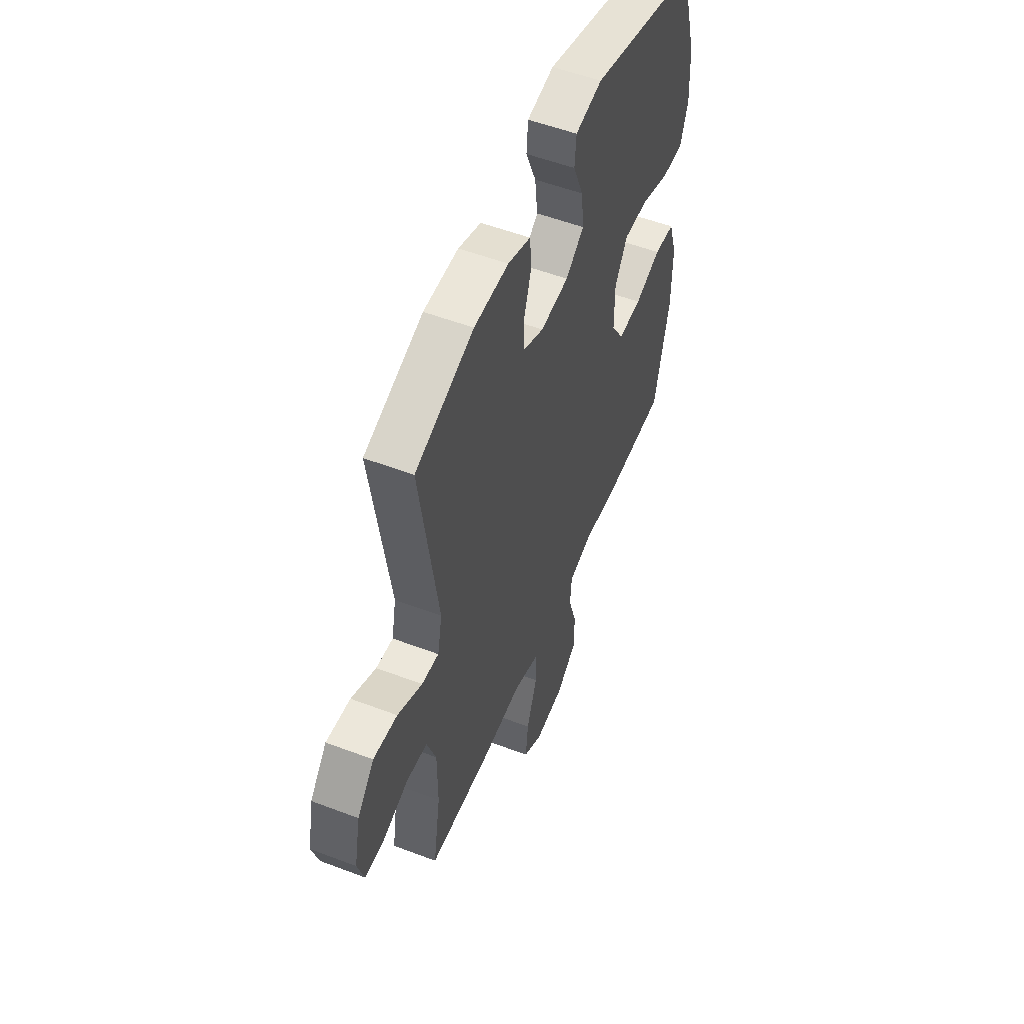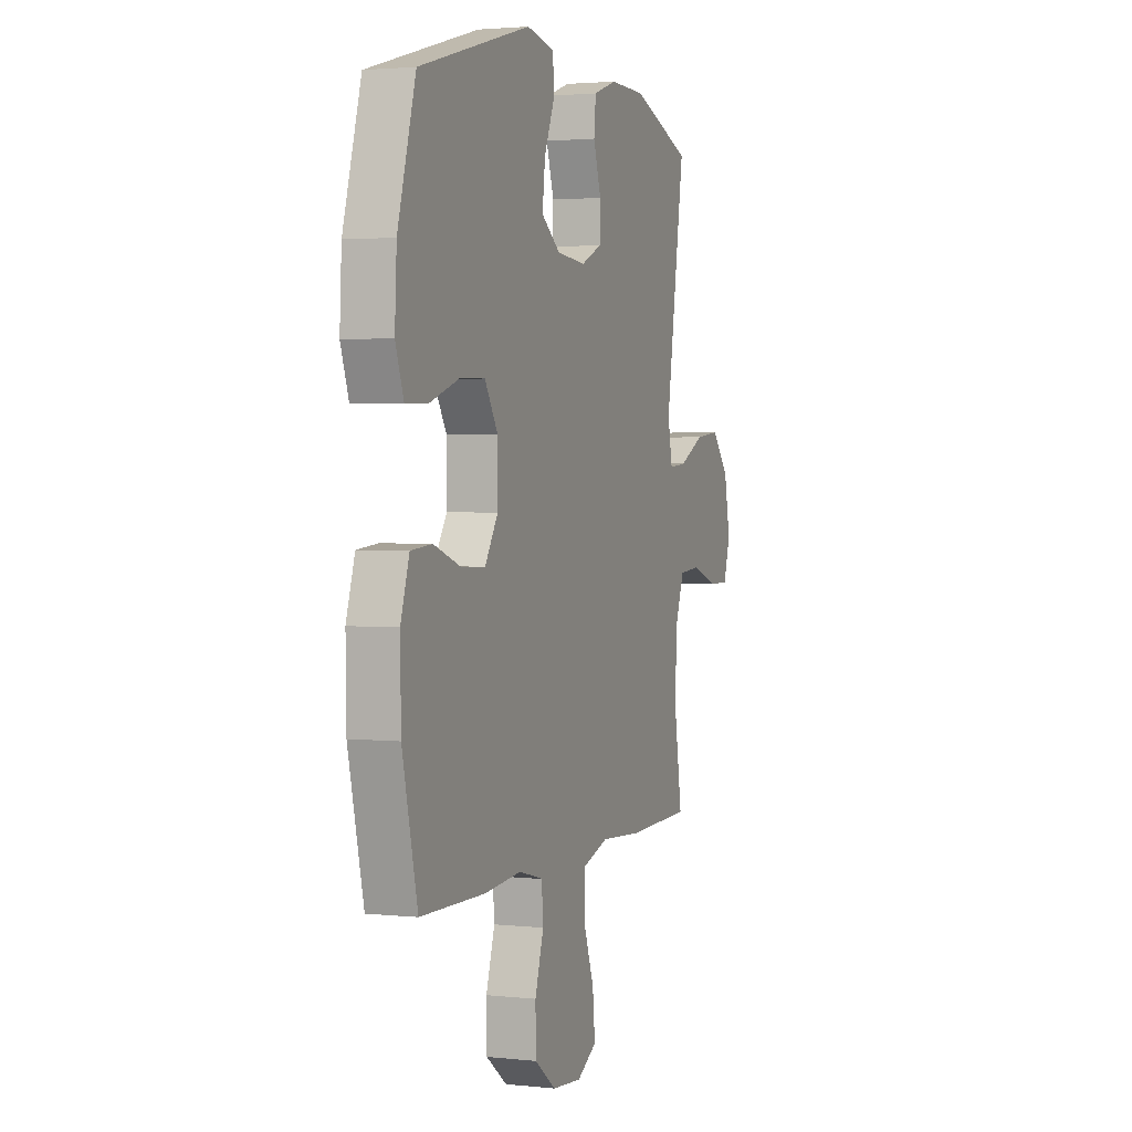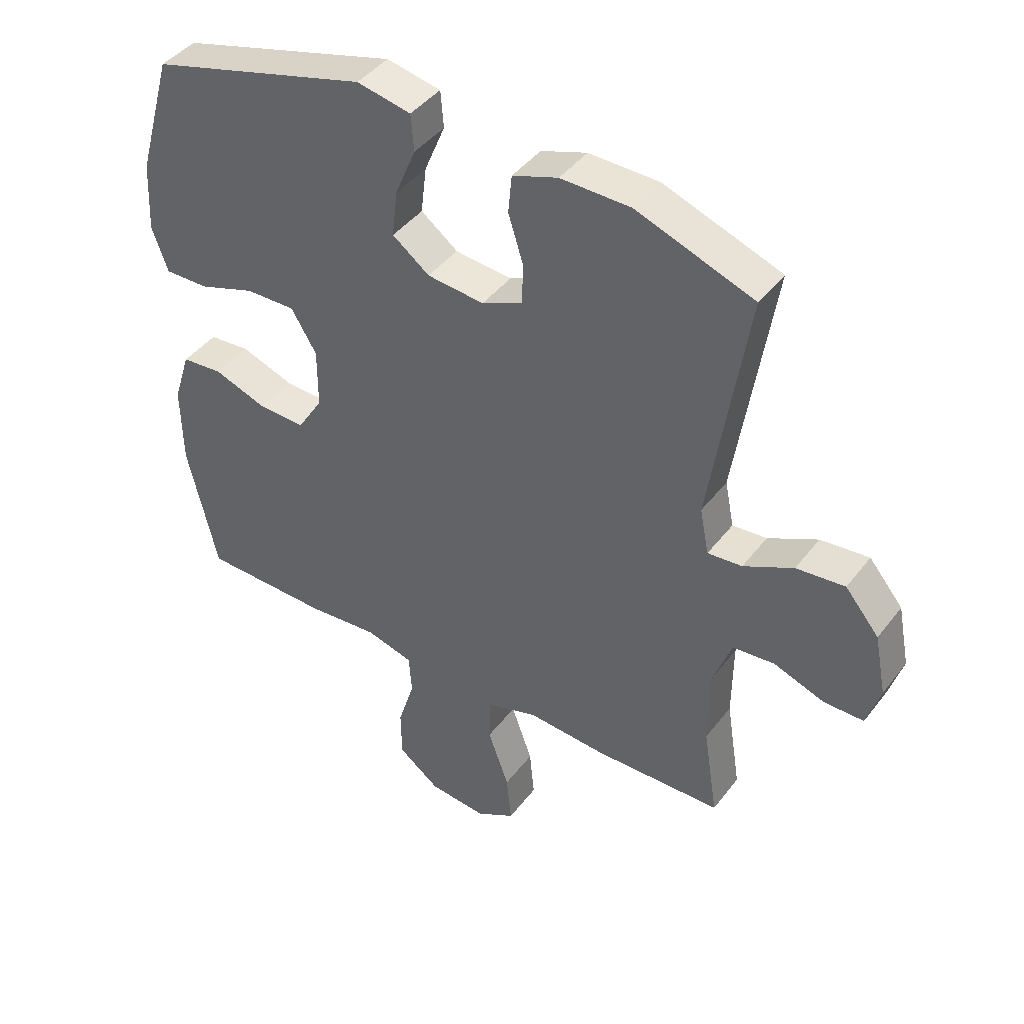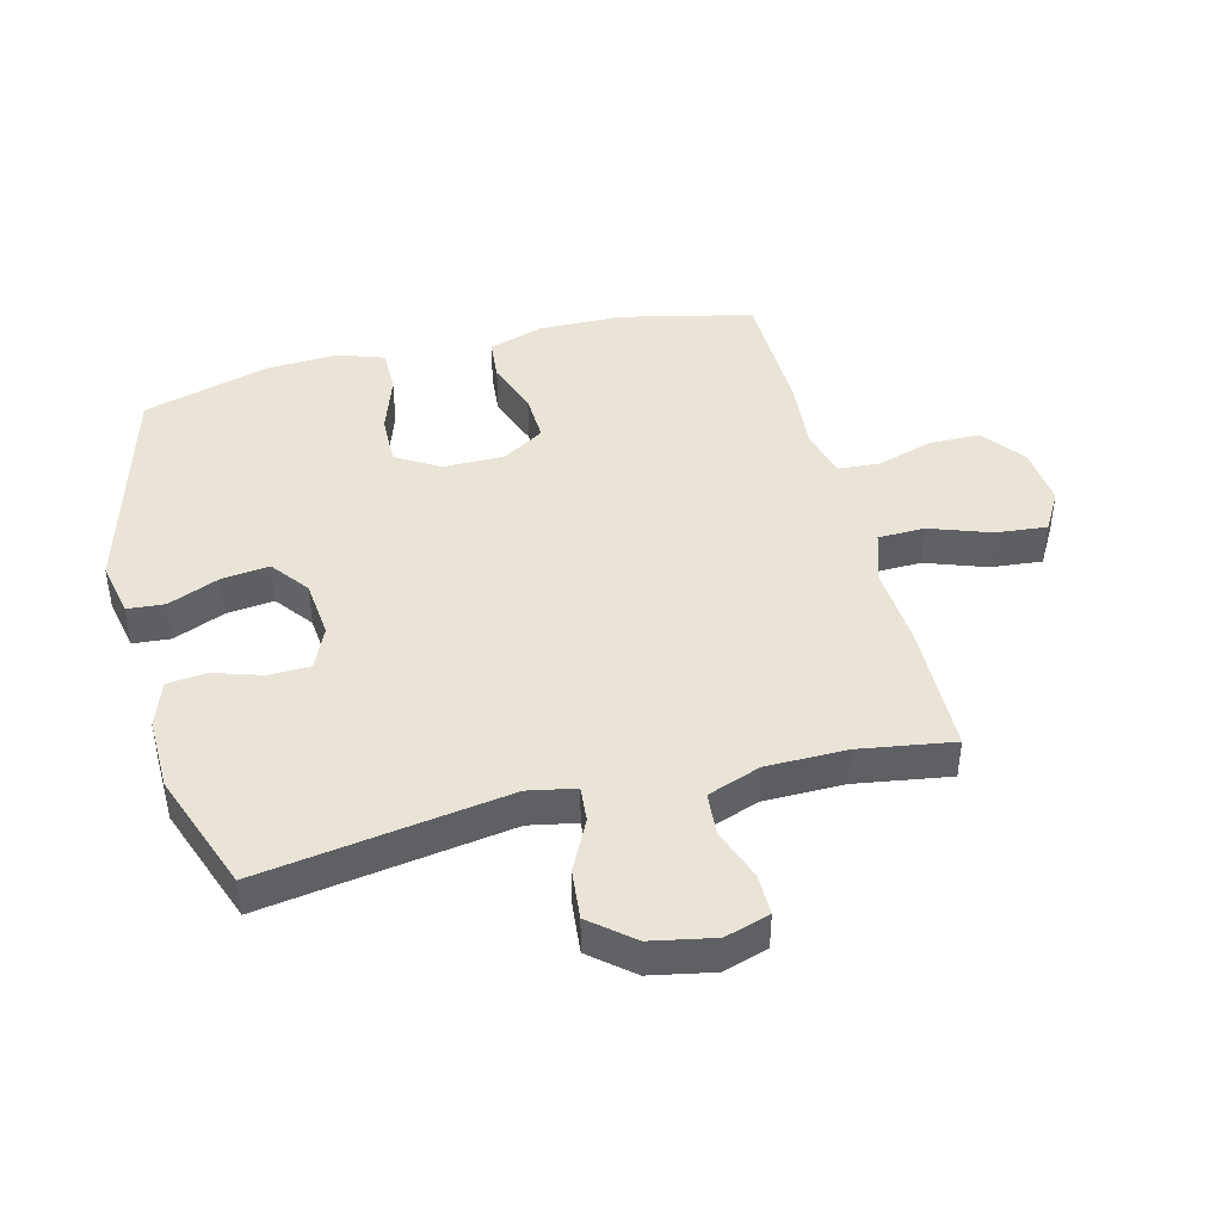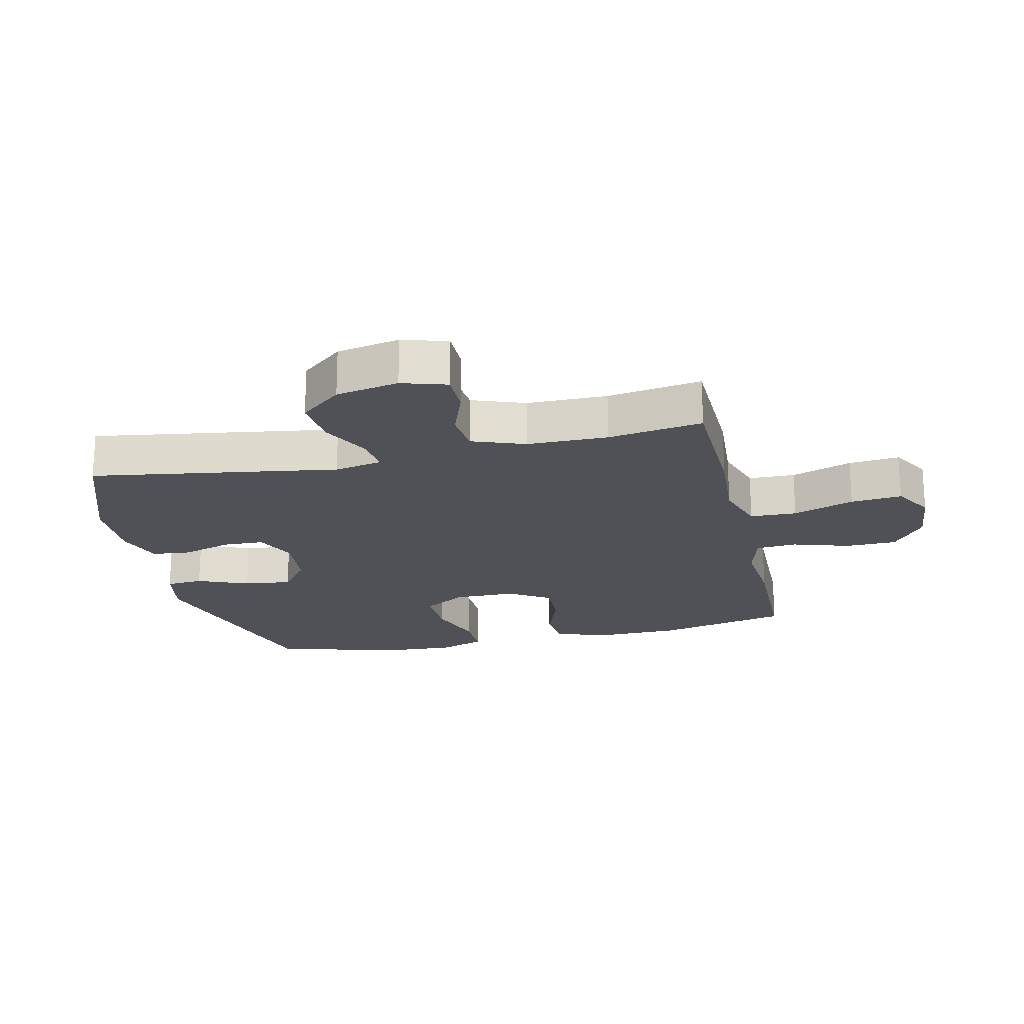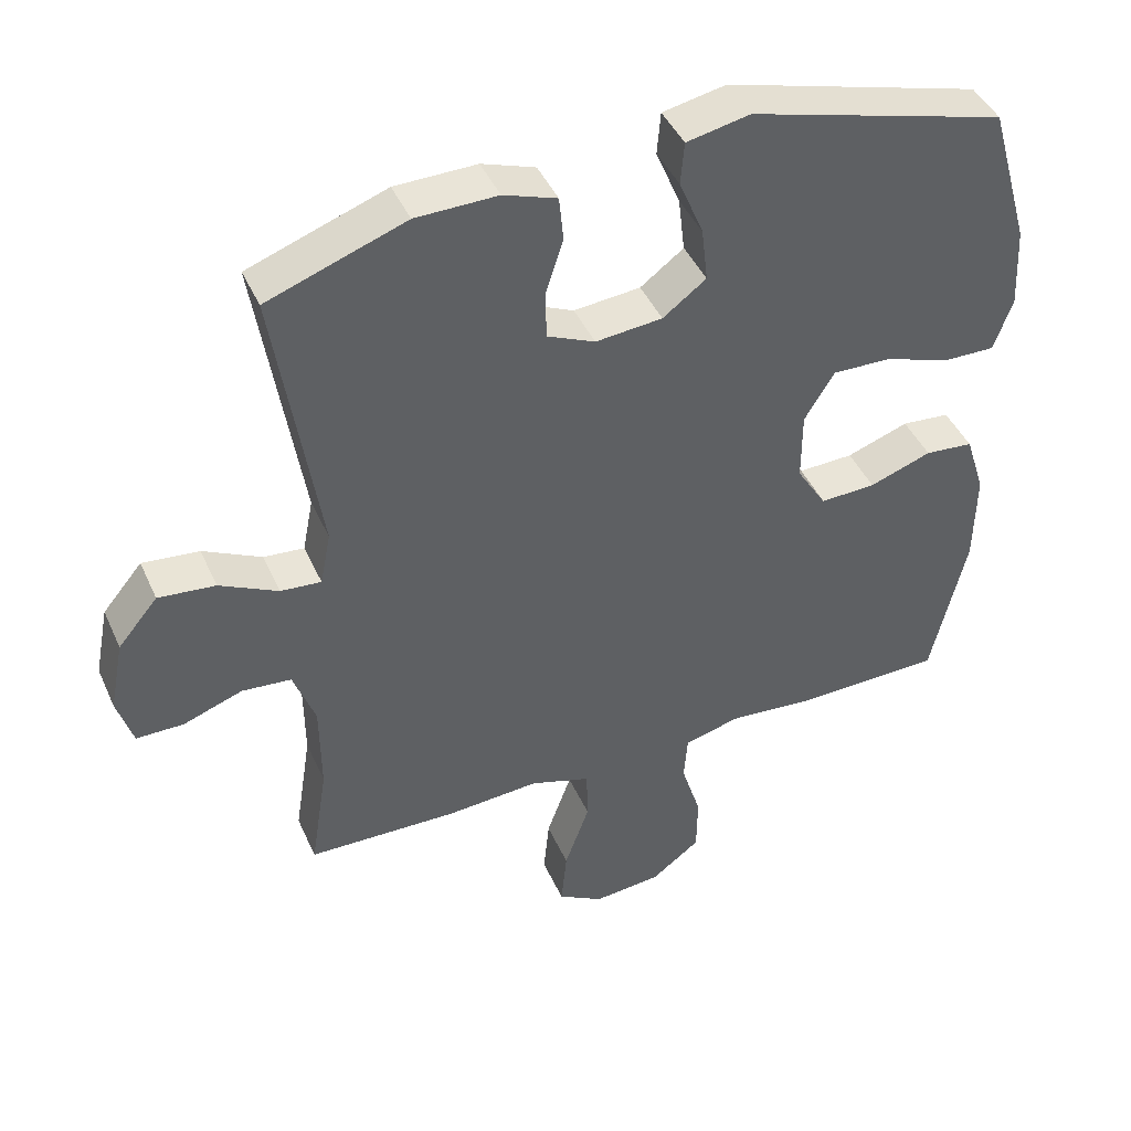
<metadata>
{"format":"obj","ext":"obj","renderer":"f3d","projection":"perspective","resolution":1024,"background":"white","views":[{"elev":53.6,"azim":112.1,"up":"+Z"},{"elev":2.4,"azim":-69.5,"up":"+Z"},{"elev":42.8,"azim":34.3,"up":"+Z"},{"elev":43.5,"azim":75.6,"up":"+Y"},{"elev":-20.4,"azim":102.8,"up":"+Y"},{"elev":43.6,"azim":157.0,"up":"+Z"}]}
</metadata>
<code>
v -0.5 0.07 0.5
v -0.14 0.07 0.6
v -0.051 0.07 0.582
v -0.046 0.07 0.522
v -0.08 0.07 0.44
v -0.089 0.07 0.363
v -0.028 0.07 0.317
v 0.066 0.07 0.308
v 0.133 0.07 0.338
v 0.135 0.07 0.404
v 0.11 0.07 0.483
v 0.116 0.07 0.546
v 0.191 0.07 0.572
v 0.306 0.07 0.57
v 0.5 0.07 0.5
v 0.439 0.07 0.104
v 0.454 0.07 0.028
v 0.511 0.07 0.033
v 0.593 0.07 0.074
v 0.673 0.07 0.082
v 0.729 0.07 0.015
v 0.749 0.07 -0.086
v 0.727 0.07 -0.158
v 0.661 0.07 -0.158
v 0.577 0.07 -0.128
v 0.508 0.07 -0.134
v 0.477 0.07 -0.219
v 0.476 0.07 -0.348
v 0.5 0.07 -0.5
v 0.289 0.07 -0.505
v 0.158 0.07 -0.496
v 0.073 0.07 -0.523
v 0.071 0.07 -0.598
v 0.106 0.07 -0.696
v 0.114 0.07 -0.778
v 0.05 0.07 -0.815
v -0.046 0.07 -0.806
v -0.115 0.07 -0.754
v -0.116 0.07 -0.671
v -0.088 0.07 -0.581
v -0.093 0.07 -0.515
v -0.171 0.07 -0.494
v -0.29 0.07 -0.504
v -0.5 0.07 -0.5
v -0.549 0.07 -0.286
v -0.551 0.07 -0.153
v -0.523 0.07 -0.065
v -0.455 0.07 -0.059
v -0.368 0.07 -0.09
v -0.29 0.07 -0.093
v -0.248 0.07 -0.026
v -0.248 0.07 0.073
v -0.29 0.07 0.142
v -0.372 0.07 0.14
v -0.466 0.07 0.108
v -0.538 0.07 0.107
v -0.564 0.07 0.181
v -0.558 0.07 0.297
v -0.5 0 0.5
v -0.14 0 0.6
v -0.051 0 0.582
v -0.046 0 0.522
v -0.08 0 0.44
v -0.089 0 0.363
v -0.028 0 0.317
v 0.066 0 0.308
v 0.133 0 0.338
v 0.135 0 0.404
v 0.11 0 0.483
v 0.116 0 0.546
v 0.191 0 0.572
v 0.306 0 0.57
v 0.5 0 0.5
v 0.439 0 0.104
v 0.454 0 0.028
v 0.511 0 0.033
v 0.593 0 0.074
v 0.673 0 0.082
v 0.729 0 0.015
v 0.749 0 -0.086
v 0.727 0 -0.158
v 0.661 0 -0.158
v 0.577 0 -0.128
v 0.508 0 -0.134
v 0.477 0 -0.219
v 0.476 0 -0.348
v 0.5 0 -0.5
v 0.289 0 -0.505
v 0.158 0 -0.496
v 0.073 0 -0.523
v 0.071 0 -0.598
v 0.106 0 -0.696
v 0.114 0 -0.778
v 0.05 0 -0.815
v -0.046 0 -0.806
v -0.115 0 -0.754
v -0.116 0 -0.671
v -0.088 0 -0.581
v -0.093 0 -0.515
v -0.171 0 -0.494
v -0.29 0 -0.504
v -0.5 0 -0.5
v -0.549 0 -0.286
v -0.551 0 -0.153
v -0.523 0 -0.065
v -0.455 0 -0.059
v -0.368 0 -0.09
v -0.29 0 -0.093
v -0.248 0 -0.026
v -0.248 0 0.073
v -0.29 0 0.142
v -0.372 0 0.14
v -0.466 0 0.108
v -0.538 0 0.107
v -0.564 0 0.181
v -0.558 0 0.297
f 54 55 56 57
f 53 54 57 58
f 46 47 48 49
f 46 49 50
f 45 46 50
f 42 43 44 45
f 41 42 45 50
f 37 38 39 40
f 37 40 41
f 36 37 41
f 33 34 35 36
f 32 33 36 41
f 31 32 41 50
f 28 29 30 31
f 27 28 31 50
f 22 23 24 25
f 22 25 26
f 21 22 26
f 18 19 20 21
f 17 18 21 26
f 13 14 15 16
f 13 16 17
f 10 11 12 13
f 9 10 13 17
f 8 9 17 26
f 2 3 4 5
f 2 5 6
f 53 58 1 2
f 52 53 2 6
f 51 52 6 7
f 26 27 50 51
f 7 8 26 51
f 115 114 113 112
f 116 115 112 111
f 107 106 105 104
f 108 107 104
f 108 104 103
f 103 102 101 100
f 108 103 100 99
f 98 97 96 95
f 99 98 95
f 99 95 94
f 94 93 92 91
f 99 94 91 90
f 108 99 90 89
f 89 88 87 86
f 108 89 86 85
f 83 82 81 80
f 84 83 80
f 84 80 79
f 79 78 77 76
f 84 79 76 75
f 74 73 72 71
f 75 74 71
f 71 70 69 68
f 75 71 68 67
f 84 75 67 66
f 63 62 61 60
f 64 63 60
f 60 59 116 111
f 64 60 111 110
f 65 64 110 109
f 109 108 85 84
f 109 84 66 65
f 1 59 60 2
f 2 60 61 3
f 3 61 62 4
f 4 62 63 5
f 5 63 64 6
f 6 64 65 7
f 7 65 66 8
f 8 66 67 9
f 9 67 68 10
f 10 68 69 11
f 11 69 70 12
f 12 70 71 13
f 13 71 72 14
f 14 72 73 15
f 15 73 74 16
f 16 74 75 17
f 17 75 76 18
f 18 76 77 19
f 19 77 78 20
f 20 78 79 21
f 21 79 80 22
f 22 80 81 23
f 23 81 82 24
f 24 82 83 25
f 25 83 84 26
f 26 84 85 27
f 27 85 86 28
f 28 86 87 29
f 29 87 88 30
f 30 88 89 31
f 31 89 90 32
f 32 90 91 33
f 33 91 92 34
f 34 92 93 35
f 35 93 94 36
f 36 94 95 37
f 37 95 96 38
f 38 96 97 39
f 39 97 98 40
f 40 98 99 41
f 41 99 100 42
f 42 100 101 43
f 43 101 102 44
f 44 102 103 45
f 45 103 104 46
f 46 104 105 47
f 47 105 106 48
f 48 106 107 49
f 49 107 108 50
f 50 108 109 51
f 51 109 110 52
f 52 110 111 53
f 53 111 112 54
f 54 112 113 55
f 55 113 114 56
f 56 114 115 57
f 57 115 116 58
f 58 116 59 1

</code>
